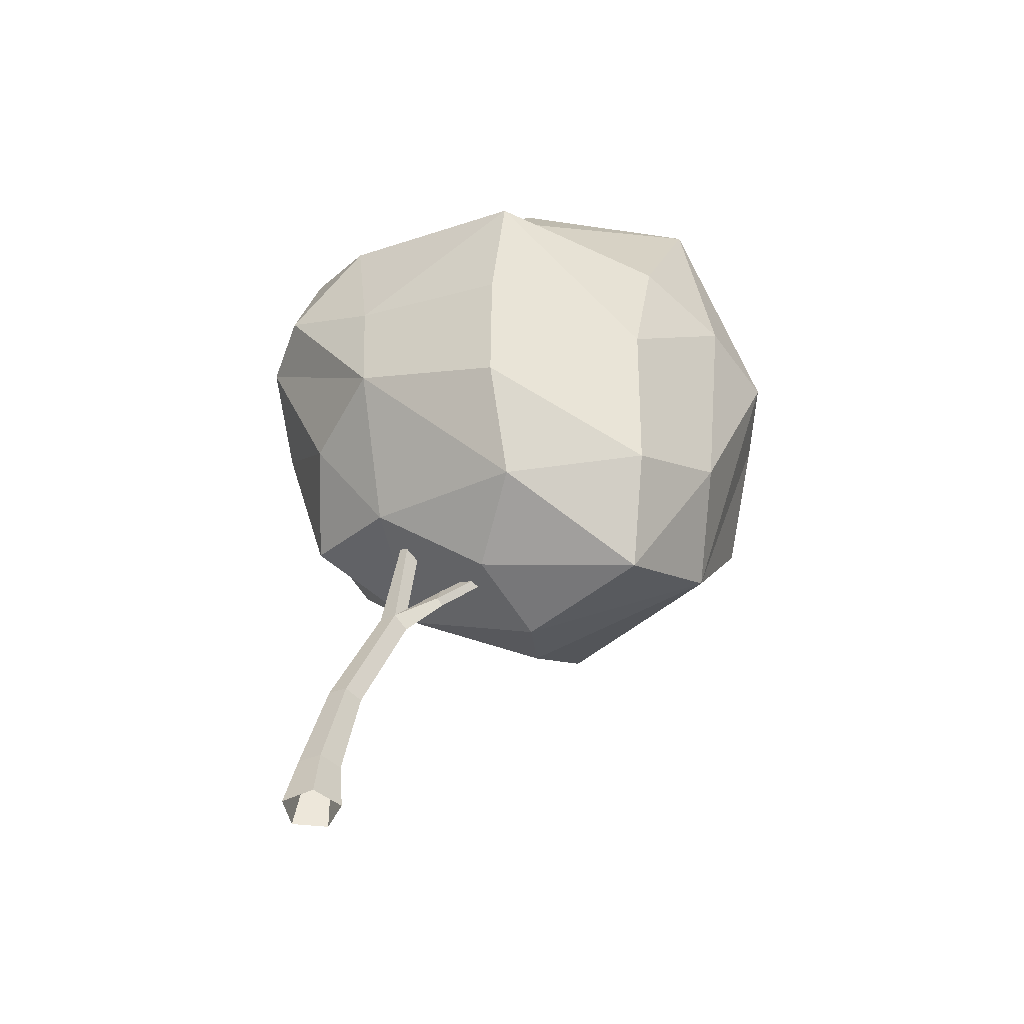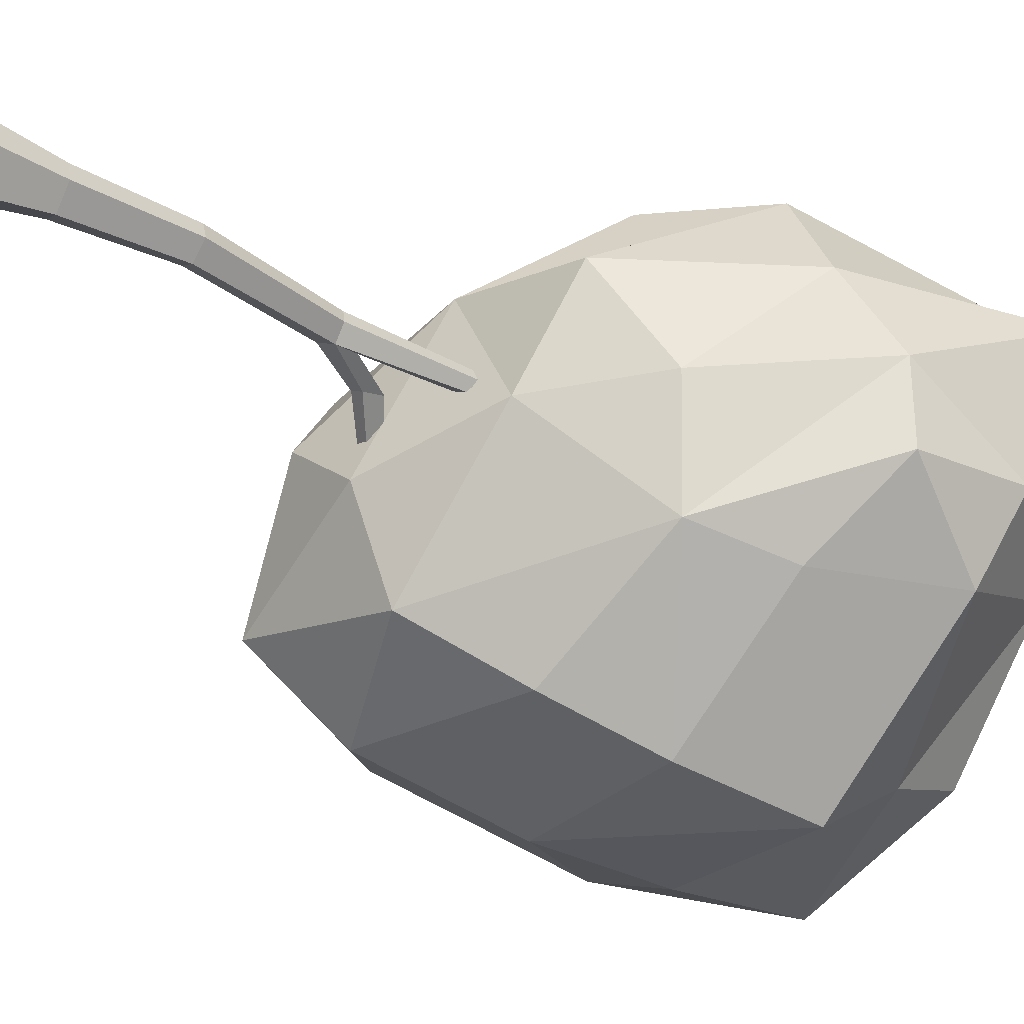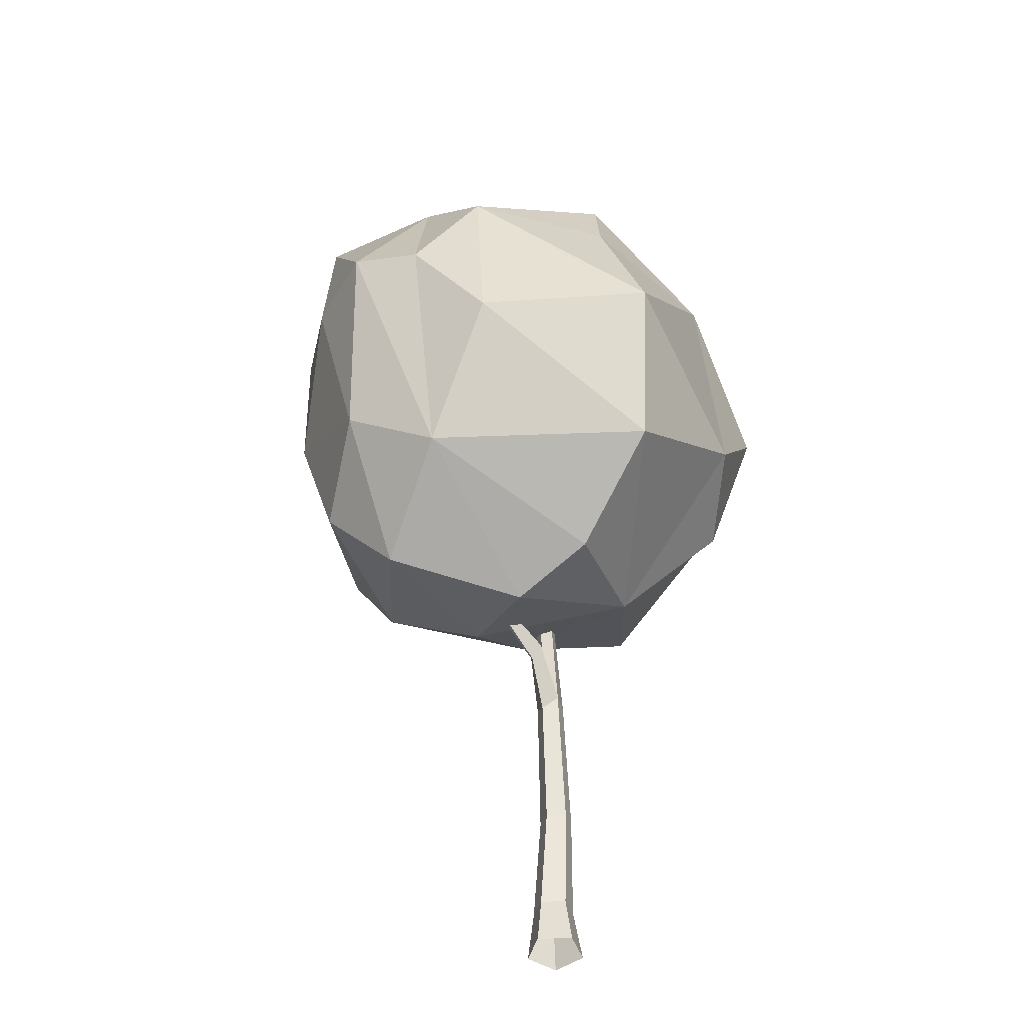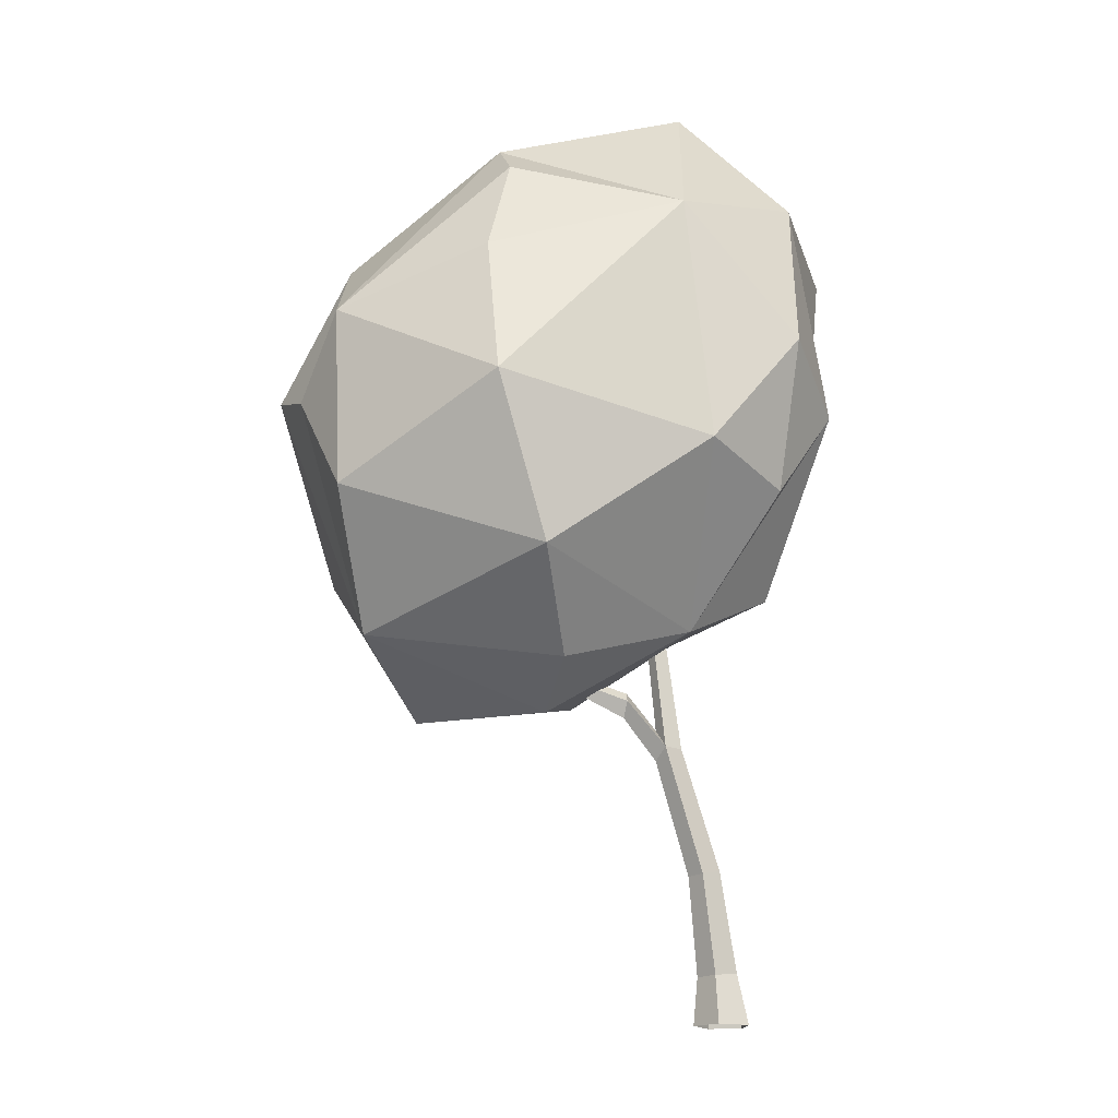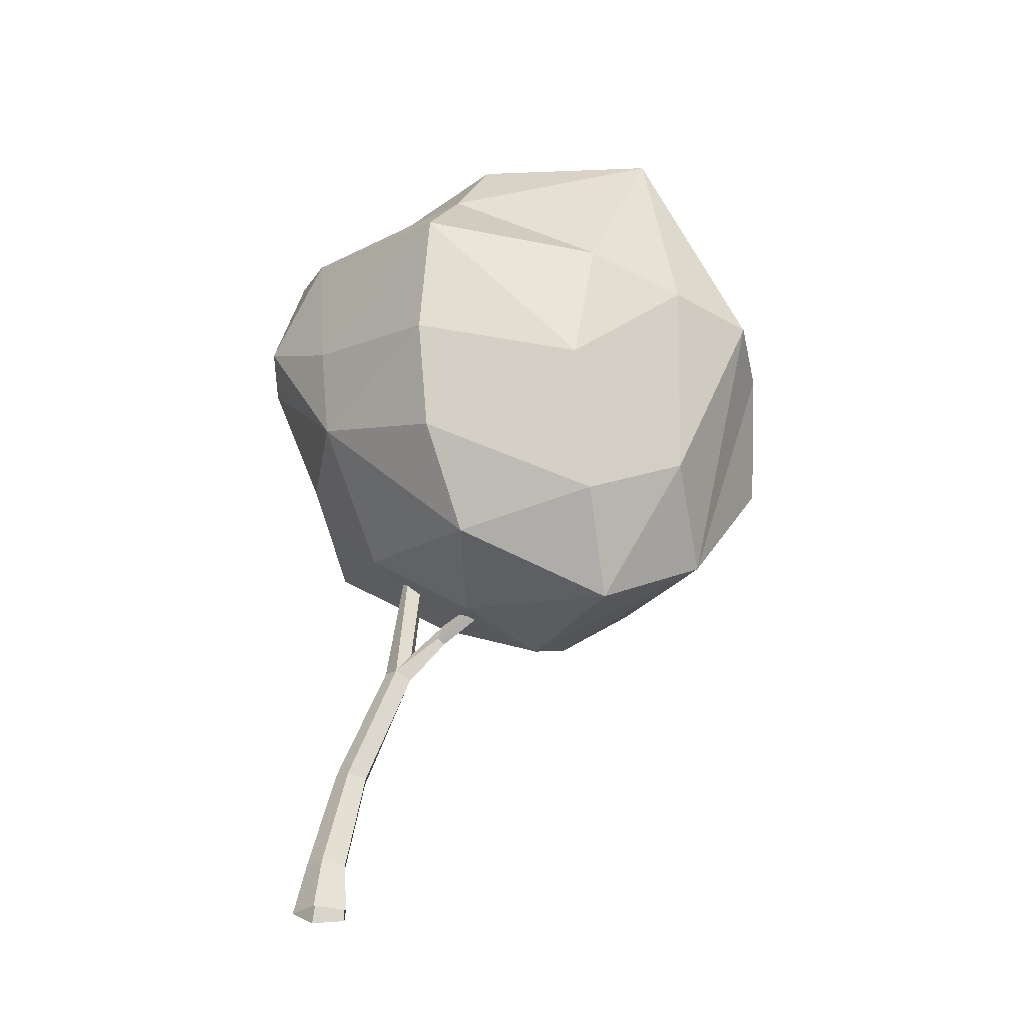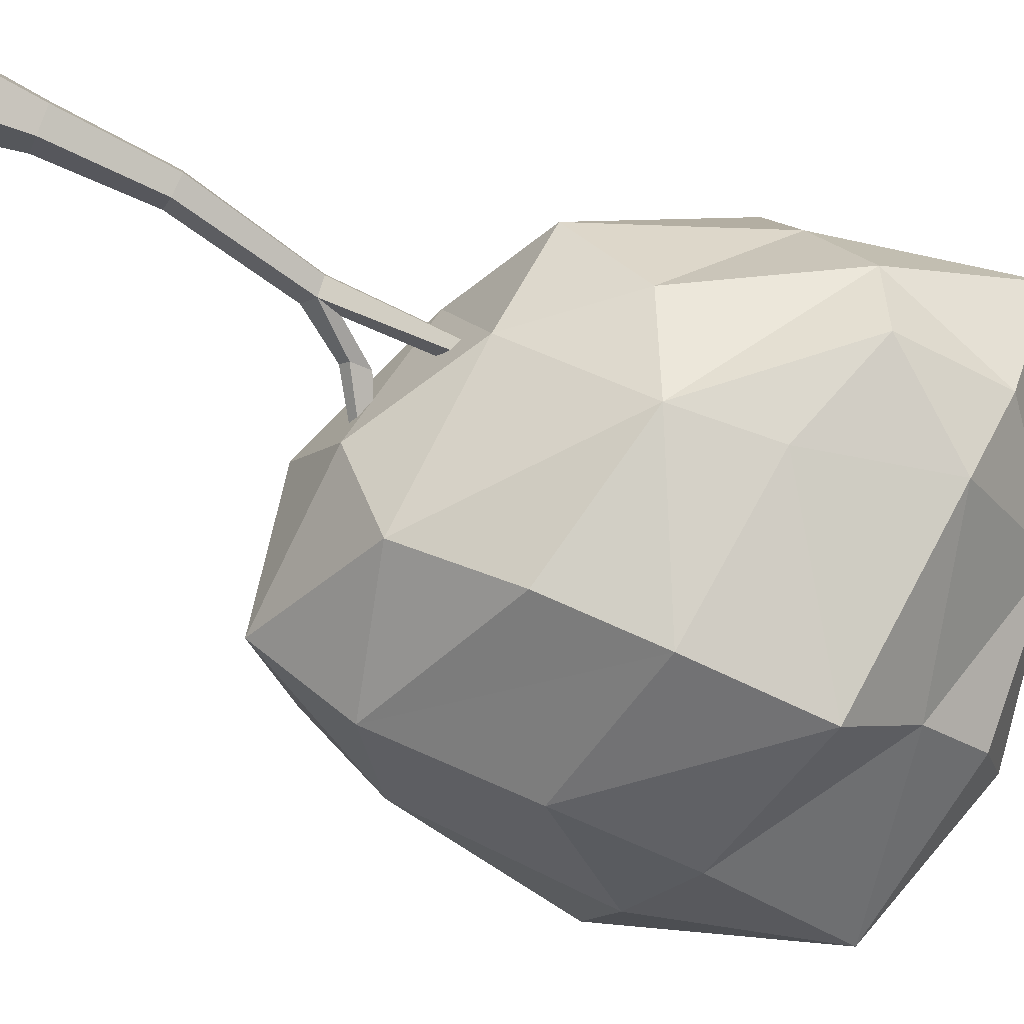
<metadata>
{"format":"obj","ext":"obj","renderer":"f3d","projection":"perspective","resolution":1024,"background":"white","views":[{"elev":-47.3,"azim":173.0,"up":"+Y"},{"elev":-41.8,"azim":65.9,"up":"+Z"},{"elev":-48.9,"azim":-70.4,"up":"+Y"},{"elev":-17.5,"azim":-25.4,"up":"+Y"},{"elev":-29.8,"azim":-168.4,"up":"+Y"},{"elev":-62.8,"azim":70.9,"up":"+Z"}]}
</metadata>
<code>
g Apple_Tree_m_05
v -1.203 2.485 -0.2391
v -1.685 2.298 0.31
v -2.416 2.315 -0.5435
v -2.411 3.004 -1.127
v -1.32 2.807 -0.9872
v -1.129 3.574 -1.434
v -0.3504 3.088 -0.1003
v 0.2089 3.848 -0.0851
v 0.1222 3.329 0.6418
v -0.1078 3.979 -0.8633
v -0.7356 2.901 0.935
v -1.815 2.586 0.9253
v -1.202 5.354 -1.767
v -2.367 4.1 -1.468
v -2.528 5.096 -1.415
v -1.109 4.38 -1.68
v -1.32 5.94 -1.247
v -2.925 6.209 -1.072
v -1.516 6.455 -0.9718
v 0.01616 5.711 -0.8794
v 0.3565 5.916 -0.3139
v 0.5434 5.082 -0.5013
v -0.5812 6.577 -0.202
v -0.07235 4.68 -0.9902
v -2.351 6.638 0.2884
v -3.279 5.826 0.003939
v -2.404 6.653 0.974
v -3.602 5.211 0.6058
v -2.482 6.331 1.35
v -0.8568 7.216 1.114
v -0.06983 6.381 1.512
v -0.01076 6.748 0.8038
v -1.273 6.039 1.933
v -1.895 6.761 -0.4567
v -2.779 4.433 1.829
v -3.571 3.786 0.6611
v -2.289 3.22 1.619
v -3.114 2.811 0.07193
v -1.11 4.092 2.041
v -0.3418 3.88 1.692
v -0.394 4.975 2.123
v -2.704 5.602 1.445
v 0.2043 4.606 1.571
v 0.4698 4.718 0.8255
v 0.6758 5.013 0.06206
v 0.6684 6.165 0.7286
v -3.687 4.608 0.0845
v -3.669 4.794 -0.4731
v -3.178 4.857 -1.012
v -3.094 3.381 -0.6851
v 0 0 -0.2246
v -0.2181 0 -0.0661
v -0.1348 0 0.1903
v 0.1348 0 0.1903
v 0.2181 0 -0.06616
v -0.03094 0.3908 -0.1606
v -0.1885 0.3777 -0.04464
v -0.1283 0.3827 0.1408
v 0.06646 0.3989 0.1396
v 0.1267 0.404 -0.0467
v -0.5317 2.117 0.06452
v -0.634 2.044 0.1413
v -0.612 2.142 0.2717
v -0.4691 2.132 0.2689
v -0.4222 2.124 0.1416
v -0.05654 1.2 0.04761
v -0.1042 1.191 0.1995
v -0.2584 1.163 0.2034
v -0.306 1.154 0.05381
v -0.1813 1.177 -0.04273
v -0.6358 3.303 0.09536
v -0.7484 3.363 0.1648
v -0.742 3.395 0.2448
v -0.632 3.363 0.2312
v -0.6072 3.368 0.1546
v -0.6363 2.29 0.1535
v -0.8751 2.414 0.1259
v -0.9229 2.364 0.1523
v -0.9289 2.488 0.2318
v -0.9111 2.559 0.1814
v -1.592 2.776 -0.1375
v -1.618 2.741 -0.08515
v -1.591 2.76 -0.06943
v -1.565 2.808 -0.1097
f 1 2 3
f 3 4 5
f 5 4 6
f 7 8 9
f 5 10 7
f 7 10 8
f 1 11 2
f 2 11 12
f 7 9 11
f 13 14 15
f 16 4 14
f 13 15 17
f 17 18 19
f 20 21 22
f 17 23 20
f 20 23 21
f 13 24 16
f 16 10 6
f 20 22 24
f 25 18 26
f 25 26 27
f 27 28 29
f 30 31 32
f 27 33 30
f 30 33 31
f 25 23 34
f 34 23 19
f 30 32 23
f 35 28 36
f 35 36 37
f 37 38 12
f 39 40 41
f 37 11 39
f 39 11 40
f 35 33 42
f 42 33 29
f 39 41 33
f 43 11 9
f 44 8 45
f 45 10 22
f 45 21 46
f 46 23 32
f 44 31 43
f 31 33 41
f 47 28 26
f 48 18 49
f 49 18 15
f 50 4 3
f 49 14 50
f 48 38 47
f 3 2 38
f 2 12 38
f 1 3 5
f 1 5 7
f 5 6 10
f 1 7 11
f 13 16 14
f 16 6 4
f 17 15 18
f 13 17 20
f 17 19 23
f 13 20 24
f 16 24 10
f 24 22 10
f 25 34 18
f 34 19 18
f 27 26 28
f 25 27 30
f 27 29 33
f 25 30 23
f 35 42 28
f 42 29 28
f 37 36 38
f 35 37 39
f 37 12 11
f 35 39 33
f 44 43 9
f 43 41 40
f 43 40 11
f 44 9 8
f 45 8 10
f 44 45 46
f 45 22 21
f 46 21 23
f 44 46 31
f 43 31 41
f 46 32 31
f 48 47 26
f 47 36 28
f 48 26 18
f 48 49 50
f 49 15 14
f 50 14 4
f 48 50 38
f 47 38 36
f 50 3 38
f 54 59 58 53
f 52 57 56 51
f 55 60 59 54
f 53 58 57 52
f 51 56 60 55
f 66 67 59 60
f 68 69 57 58
f 70 66 60 56
f 59 67 68 58
f 67 66 65 64
f 69 68 63 62
f 66 70 61 65
f 68 67 64 63
f 70 69 62 61
f 65 61 71 75
f 63 64 74 73
f 61 76 72 71
f 64 65 75 74
f 63 76 80 79
f 57 69 70 56
f 77 78 82 81
f 76 63 73 72
f 61 62 78 77
f 80 77 81 84
f 62 63 79 78
f 76 61 77 80
f 79 80 84 83
f 78 79 83 82

</code>
